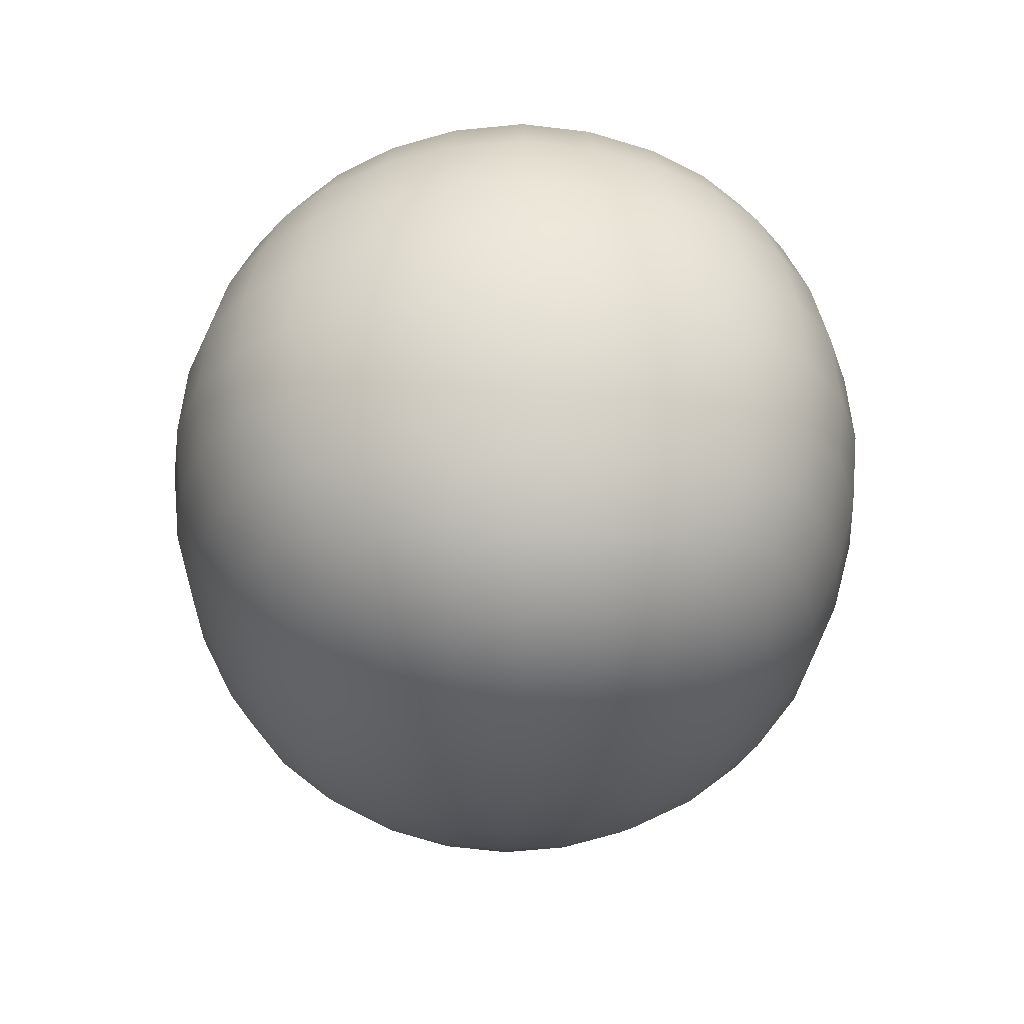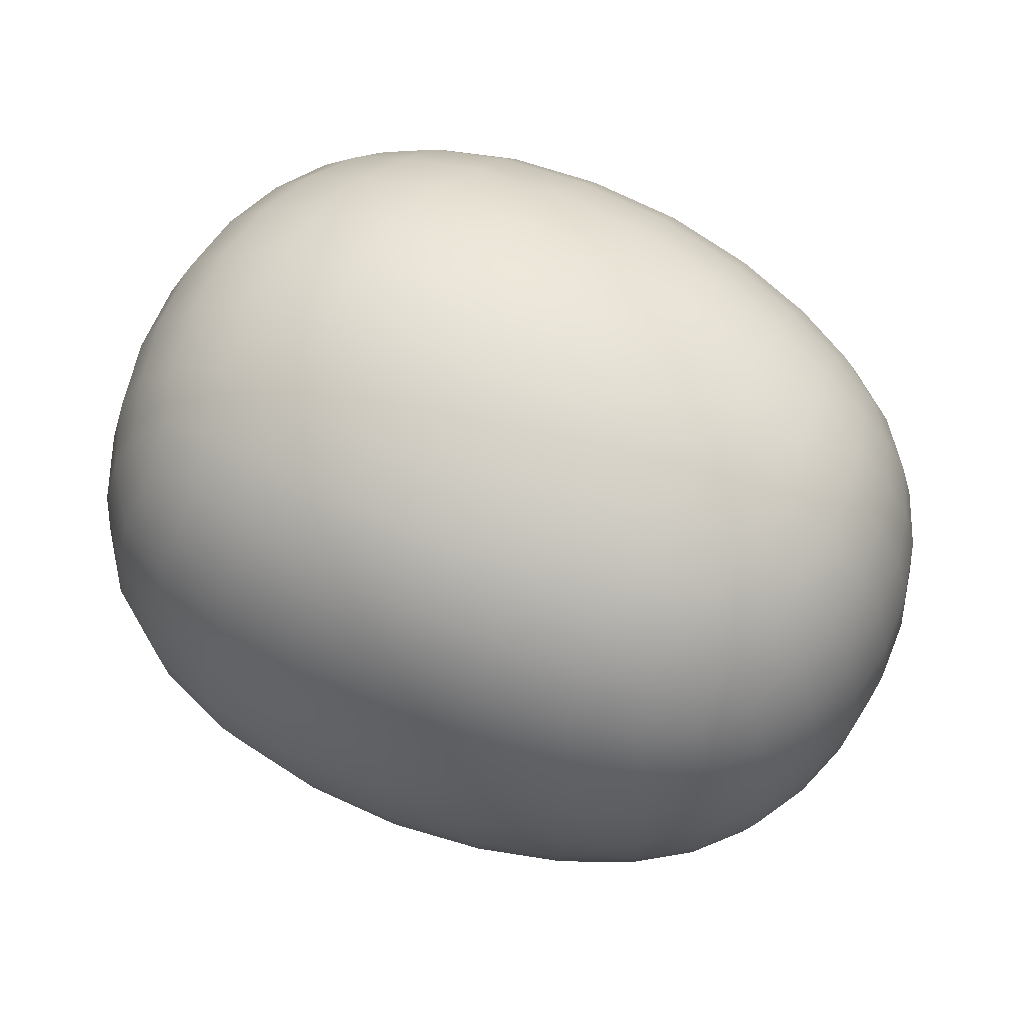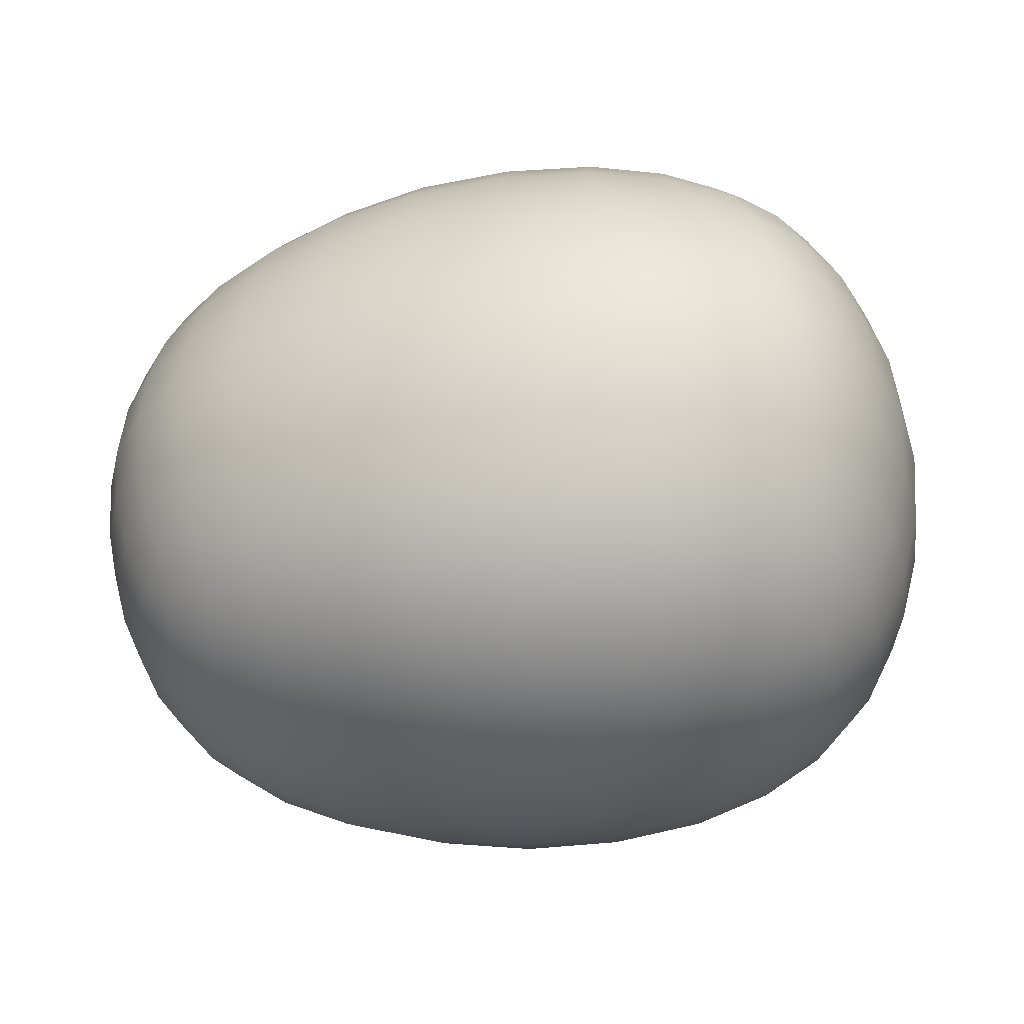
<metadata>
{"format":"obj","ext":"obj","renderer":"f3d","projection":"perspective","resolution":1024,"background":"white","views":[{"elev":-27.1,"azim":-91.9,"up":"+Y"},{"elev":61.3,"azim":27.1,"up":"+Y"},{"elev":-37.8,"azim":-167.9,"up":"+Y"}]}
</metadata>
<code>
g default
v -0.6629 0.5849 -0.5837
v -0.6629 -0.578 -0.5837
v 0.8085 0.5098 -0.5085
v 0.8085 -0.5028 -0.5085
v 0.7899 0.514 0.5084
v 0.7899 -0.5071 0.5084
v -0.6885 0.5887 0.583
v -0.6885 -0.5818 0.583
v -0.8325 0.003464 -0.7245
v 0.9263 0.003464 -0.626
v 0.9263 0.00346 0.6216
v -0.8354 0.00346 0.7206
v 0.1403 0.6702 -0.669
v 0.1403 -0.6633 -0.669
v 0.9263 0.6273 -0.002219
v 0.9263 -0.6204 -0.002223
v 0.08349 0.6826 0.6769
v 0.08349 -0.6757 0.6769
v -0.8337 0.7259 -0.002124
v -0.8337 -0.719 -0.002128
v 0.09692 0.003465 -0.9337
v 1.165 0.003462 -0.00222
v 0.09133 0.003459 0.9307
v -1.115 0.003462 -0.002227
v 0.09437 -0.9286 -0.001934
v 0.09437 0.9356 -0.001928
v -0.7775 0.3504 -0.678
v -0.7775 -0.3435 -0.678
v 0.8885 0.3034 -0.587
v 0.8885 -0.2965 -0.587
v 0.8854 0.3041 0.5832
v 0.8854 -0.2972 0.5832
v -0.7885 0.3515 0.6754
v -0.7885 -0.3446 0.6754
v -0.3394 0.6602 -0.6589
v 0.5655 0.5994 -0.5981
v -0.3394 -0.6532 -0.6589
v 0.5655 -0.5924 -0.5981
v 0.8885 0.5882 -0.3022
v 0.8854 0.5889 0.2985
v 0.8885 -0.5813 -0.3022
v 0.8854 -0.582 0.2985
v 0.5272 0.6084 0.6027
v -0.3885 0.6687 0.663
v 0.5272 -0.6015 0.6027
v -0.3885 -0.6618 0.663
v -0.7885 0.681 0.3458
v -0.7775 0.6792 -0.3491
v -0.7885 -0.6741 0.3458
v -0.7775 -0.6723 -0.3491
v -0.4299 0.003465 -0.9094
v 0.1207 -0.3625 -0.8627
v 0.5854 0.003465 -0.8246
v 0.1207 0.3695 -0.8627
v 1.107 0.003463 -0.3414
v 1.107 -0.3357 -0.002222
v 1.107 0.003461 0.3369
v 1.107 0.3426 -0.002219
v 0.5847 0.003459 0.8204
v 0.09671 -0.3662 0.8643
v -0.4389 0.003459 0.9069
v 0.09671 0.3731 0.8643
v -1.047 0.003461 0.3935
v -1.047 -0.3923 -0.002218
v -1.047 0.003463 -0.398
v -1.047 0.3992 -0.002216
v -0.4329 -0.9044 -0.001942
v 0.09679 -0.863 0.3674
v 0.5851 -0.819 -0.002182
v 0.1207 -0.857 -0.3682
v -0.4329 0.9113 -0.001936
v 0.1207 0.8639 -0.3682
v 0.5851 0.8259 -0.002177
v 0.09679 0.8699 0.3674
v -0.3842 -0.3593 -0.8425
v 0.5747 -0.3261 -0.7658
v 0.5747 0.333 -0.7658
v -0.3842 0.3663 -0.8425
v 1.053 -0.3171 -0.3227
v 1.053 -0.3172 0.3184
v 1.053 0.3241 0.3184
v 1.053 0.324 -0.3227
v 0.5663 -0.3278 0.7634
v -0.4101 -0.3623 0.8434
v -0.4101 0.3693 0.8434
v 0.5663 0.3347 0.7634
v -0.9837 -0.3705 0.3718
v -0.9816 -0.3703 -0.376
v -0.9816 0.3772 -0.376
v -0.9837 0.3775 0.3718
v -0.4097 -0.8421 0.3636
v 0.5663 -0.7622 0.329
v 0.5747 -0.7601 -0.3317
v -0.3842 -0.8368 -0.365
v -0.3842 0.8437 -0.365
v 0.5747 0.7671 -0.3317
v 0.5663 0.7691 0.329
v -0.4097 0.849 0.3636
v -0.7212 0.4919 -0.6306
v -0.817 0.1833 -0.7113
v -0.817 -0.1764 -0.7113
v -0.7212 -0.485 -0.6306
v 0.8499 0.4266 -0.5467
v 0.9156 0.1588 -0.6151
v 0.9156 -0.1519 -0.6151
v 0.8499 -0.4196 -0.5467
v 0.8375 0.4293 0.5451
v 0.9156 0.1588 0.6106
v 0.9156 -0.1519 0.6106
v 0.8375 -0.4224 0.5451
v -0.7405 0.4944 0.629
v -0.8222 0.1837 0.7078
v -0.8222 -0.1768 0.7078
v -0.7405 -0.4875 0.629
v -0.5365 0.6249 -0.6237
v -0.1047 0.6758 -0.6745
v 0.3685 0.6419 -0.6406
v 0.7172 0.5513 -0.5501
v -0.5365 -0.618 -0.6237
v -0.1047 -0.6689 -0.6746
v 0.3685 -0.6349 -0.6406
v 0.7172 -0.5444 -0.5501
v 0.8499 0.548 -0.4253
v 0.9156 0.6163 -0.1576
v 0.9156 0.6163 0.1531
v 0.8375 0.5507 0.4236
v 0.8499 -0.541 -0.4253
v 0.9156 -0.6094 -0.1576
v 0.9156 -0.6094 0.1531
v 0.8375 -0.5438 0.4236
v 0.6891 0.5579 0.5522
v 0.3191 0.6532 0.6475
v -0.1609 0.6869 0.6812
v -0.5735 0.6307 0.625
v 0.6891 -0.551 0.5522
v 0.3191 -0.6463 0.6475
v -0.1609 -0.68 0.6812
v -0.5735 -0.6238 0.625
v -0.7405 0.6347 0.4887
v -0.8219 0.7134 0.178
v -0.817 0.7126 -0.1821
v -0.7212 0.6318 -0.4907
v -0.7405 -0.6277 0.4887
v -0.8219 -0.7065 0.178
v -0.817 -0.7057 -0.1821
v -0.7212 -0.6249 -0.4907
v -0.1722 0.003465 -0.9405
v -0.6527 0.003464 -0.8367
v 0.1052 -0.1838 -0.915
v 0.1342 -0.5241 -0.7803
v 0.3542 0.003465 -0.8927
v 0.7764 0.003464 -0.7361
v 0.1052 0.1907 -0.915
v 0.1342 0.5311 -0.7803
v 1.151 0.003463 -0.1754
v 1.034 0.003464 -0.493
v 1.151 -0.1697 -0.002221
v 1.034 -0.4873 -0.002222
v 1.151 0.003461 0.1709
v 1.034 0.00346 0.4886
v 1.151 0.1766 -0.00222
v 1.034 0.4943 -0.002219
v 0.3514 0.003459 0.8891
v 0.7764 0.00346 0.7317
v 0.09467 -0.185 0.9134
v 0.08945 -0.5329 0.7862
v -0.1804 0.003459 0.938
v -0.6591 0.003459 0.8336
v 0.09467 0.1919 0.9134
v 0.08945 0.5398 0.7862
v -1.098 0.003462 0.1998
v -0.962 0.003461 0.5705
v -1.098 -0.1986 -0.002228
v -0.9615 -0.5692 -0.002188
v -1.098 0.003463 -0.2043
v -0.961 0.003464 -0.5748
v -1.098 0.2055 -0.002227
v -0.9615 0.5761 -0.002185
v -0.1754 -0.9355 -0.001903
v -0.655 -0.8315 -0.002031
v 0.09499 -0.9121 0.1862
v 0.08945 -0.785 0.5341
v 0.3528 -0.8874 -0.002057
v 0.7764 -0.7305 -0.002224
v 0.1052 -0.9093 -0.1895
v 0.1342 -0.7746 -0.5298
v -0.1754 0.9425 -0.001897
v -0.655 0.8384 -0.002026
v 0.1052 0.9163 -0.1895
v 0.1342 0.7815 -0.5298
v 0.3528 0.8944 -0.002051
v 0.7764 0.7374 -0.002219
v 0.09499 0.919 0.1862
v 0.08945 0.7919 0.5342
v -0.6017 -0.3487 -0.7787
v -0.3542 -0.5181 -0.765
v -0.1355 -0.3653 -0.8693
v -0.4146 -0.1825 -0.8918
v 0.5684 -0.4698 -0.6951
v 0.7508 -0.3067 -0.6868
v 0.5817 -0.1655 -0.8095
v 0.3611 -0.3471 -0.8263
v 0.7508 0.3136 -0.6868
v 0.5684 0.4768 -0.6951
v 0.3611 0.354 -0.8263
v 0.5817 0.1724 -0.8095
v -0.3542 0.525 -0.765
v -0.6017 0.3557 -0.7787
v -0.4146 0.1894 -0.8918
v -0.1355 0.3722 -0.8693
v 0.987 -0.303 -0.4643
v 0.987 -0.4586 -0.3087
v 1.093 -0.3297 -0.1662
v 1.093 -0.1605 -0.3354
v 0.9855 -0.459 0.3046
v 0.9855 -0.3033 0.4602
v 1.093 -0.1605 0.331
v 1.093 -0.3297 0.1618
v 0.9855 0.3102 0.4602
v 0.9855 0.4659 0.3046
v 1.093 0.3366 0.1618
v 1.093 0.1675 0.331
v 0.987 0.4656 -0.3087
v 0.987 0.3099 -0.4643
v 1.093 0.1675 -0.3354
v 1.093 0.3366 -0.1662
v 0.7461 -0.3078 0.6834
v 0.5419 -0.4759 0.697
v 0.3448 -0.3499 0.8261
v 0.5803 -0.1657 0.8055
v -0.3951 -0.5243 0.7683
v -0.6209 -0.3508 0.7778
v -0.4287 -0.1836 0.8904
v -0.1629 -0.3689 0.8712
v -0.6209 0.3577 0.7778
v -0.3951 0.5312 0.7683
v -0.1629 0.3758 0.8712
v -0.4287 0.1905 0.8904
v 0.5419 0.4829 0.697
v 0.7461 0.3147 0.6834
v 0.5803 0.1726 0.8055
v 0.3448 0.3568 0.8261
v -0.9062 -0.3541 0.5369
v -0.9062 -0.5357 0.3553
v -1.031 -0.3853 0.1891
v -1.031 -0.1879 0.3866
v -0.9007 -0.5349 -0.3592
v -0.9007 -0.3535 -0.5406
v -1.03 -0.1879 -0.3909
v -1.03 -0.3853 -0.1936
v -0.9007 0.3604 -0.5406
v -0.9007 0.5419 -0.3592
v -1.03 0.3922 -0.1936
v -1.03 0.1948 -0.3909
v -0.9062 0.5426 0.3553
v -0.9062 0.361 0.5369
v -1.031 0.1948 0.3866
v -1.031 0.3923 0.1891
v -0.6206 -0.7765 0.352
v -0.3951 -0.7671 0.5255
v -0.1626 -0.8698 0.3701
v -0.4268 -0.8888 0.1849
v 0.5419 -0.6958 0.4772
v 0.7461 -0.6822 0.309
v 0.5803 -0.8042 0.1669
v 0.3448 -0.8248 0.3511
v 0.7508 -0.6811 -0.3124
v 0.5684 -0.6894 -0.4755
v 0.3611 -0.8206 -0.3527
v 0.5817 -0.8038 -0.1712
v -0.3542 -0.7593 -0.5238
v -0.6018 -0.773 -0.3544
v -0.4146 -0.8861 -0.1882
v -0.1355 -0.8636 -0.371
v -0.6018 0.7799 -0.3544
v -0.3542 0.7663 -0.5238
v -0.1355 0.8705 -0.371
v -0.4146 0.893 -0.1882
v 0.5684 0.6964 -0.4755
v 0.7508 0.688 -0.3124
v 0.5817 0.8107 -0.1712
v 0.3611 0.8276 -0.3527
v 0.7461 0.6891 0.309
v 0.5419 0.7027 0.4772
v 0.3448 0.8317 0.3511
v 0.5803 0.8111 0.1669
v -0.3951 0.774 0.5255
v -0.6206 0.7835 0.352
v -0.4268 0.8957 0.1849
v -0.1626 0.8768 0.3701
v -0.5594 -0.4967 -0.7143
v -0.1145 -0.5284 -0.7866
v -0.1595 -0.1852 -0.9218
v -0.6369 -0.1783 -0.821
v 0.7291 -0.4372 -0.6302
v 0.7685 -0.1565 -0.7231
v 0.3564 -0.1759 -0.8755
v 0.366 -0.5017 -0.7475
v 0.7291 0.4441 -0.6302
v 0.366 0.5086 -0.7475
v 0.3564 0.1828 -0.8755
v 0.7685 0.1635 -0.7231
v -0.5594 0.5036 -0.7143
v -0.6369 0.1852 -0.821
v -0.1595 0.1921 -0.9218
v -0.1145 0.5353 -0.7866
v 0.9328 -0.4329 -0.4385
v 1.022 -0.4787 -0.1601
v 1.136 -0.1666 -0.1723
v 1.022 -0.1544 -0.4844
v 0.9266 -0.4342 0.4354
v 1.022 -0.1544 0.48
v 1.136 -0.1666 0.1679
v 1.022 -0.4787 0.1557
v 0.9266 0.4411 0.4354
v 1.022 0.4857 0.1557
v 1.136 0.1736 0.1679
v 1.022 0.1614 0.48
v 0.9328 0.4398 -0.4385
v 1.022 0.1614 -0.4844
v 1.136 0.1736 -0.1723
v 1.022 0.4857 -0.1601
v 0.7103 -0.4416 0.6302
v 0.3292 -0.5096 0.7518
v 0.3508 -0.1766 0.8727
v 0.7685 -0.1565 0.7186
v -0.5901 -0.5009 0.7151
v -0.6472 -0.1791 0.8187
v -0.1733 -0.1865 0.9207
v -0.1603 -0.5364 0.7919
v -0.5901 0.5078 0.7151
v -0.1603 0.5433 0.7919
v -0.1733 0.1934 0.9207
v -0.6472 0.186 0.8187
v 0.7103 0.4485 0.6302
v 0.7685 0.1635 0.7186
v 0.3508 0.1835 0.8727
v 0.3292 0.5165 0.7518
v -0.8415 -0.5054 0.5067
v -0.9473 -0.5592 0.182
v -1.081 -0.195 0.1963
v -0.9473 -0.1808 0.5604
v -0.8305 -0.504 -0.5097
v -0.9452 -0.1806 -0.5646
v -1.081 -0.195 -0.2007
v -0.9452 -0.5589 -0.1863
v -0.8305 0.511 -0.5097
v -0.9452 0.5658 -0.1863
v -1.081 0.202 -0.2007
v -0.9452 0.1875 -0.5646
v -0.8415 0.5124 0.5067
v -0.9473 0.1877 0.5604
v -1.081 0.202 0.1963
v -0.9473 0.5661 0.182
v -0.5901 -0.7139 0.5021
v -0.1603 -0.7906 0.5376
v -0.172 -0.9191 0.1877
v -0.6459 -0.8171 0.1803
v 0.7103 -0.6289 0.4428
v 0.7685 -0.7174 0.1578
v 0.3508 -0.8714 0.1778
v 0.3292 -0.7506 0.5108
v 0.7291 -0.6245 -0.4429
v 0.366 -0.7418 -0.5074
v 0.3564 -0.8699 -0.1816
v 0.7685 -0.7174 -0.1622
v -0.5594 -0.7086 -0.5023
v -0.6369 -0.8153 -0.184
v -0.1595 -0.9161 -0.1908
v -0.1145 -0.7809 -0.5341
v -0.5594 0.7156 -0.5023
v -0.1145 0.7878 -0.5341
v -0.1595 0.923 -0.1908
v -0.6369 0.8223 -0.184
v 0.7291 0.6315 -0.4429
v 0.7685 0.7243 -0.1622
v 0.3564 0.8768 -0.1816
v 0.366 0.7487 -0.5074
v 0.7103 0.6358 0.4428
v 0.3293 0.7575 0.5108
v 0.3508 0.8784 0.1778
v 0.7685 0.7243 0.1578
v -0.5901 0.7208 0.5021
v -0.6459 0.8241 0.1803
v -0.172 0.9261 0.1877
v -0.1603 0.7975 0.5376
g FoodMediumLLowerLeg
f 102 291 119 2
f 119 291 196 37
f 196 291 195 75
f 195 291 102 28
f 120 292 150 14
f 150 292 197 52
f 197 292 196 75
f 196 292 120 37
f 149 293 147 21
f 147 293 198 51
f 198 293 197 75
f 197 293 149 52
f 148 294 101 9
f 101 294 195 28
f 195 294 198 75
f 198 294 148 51
f 122 295 106 4
f 106 295 200 30
f 200 295 199 76
f 199 295 122 38
f 105 296 152 10
f 152 296 201 53
f 201 296 200 76
f 200 296 105 30
f 151 297 149 21
f 149 297 202 52
f 202 297 201 76
f 201 297 151 53
f 150 298 121 14
f 121 298 199 38
f 199 298 202 76
f 202 298 150 52
f 103 299 118 3
f 118 299 204 36
f 204 299 203 77
f 203 299 103 29
f 117 300 154 13
f 154 300 205 54
f 205 300 204 77
f 204 300 117 36
f 153 301 151 21
f 151 301 206 53
f 206 301 205 77
f 205 301 153 54
f 152 302 104 10
f 104 302 203 29
f 203 302 206 77
f 206 302 152 53
f 115 303 99 1
f 99 303 208 27
f 208 303 207 78
f 207 303 115 35
f 100 304 148 9
f 148 304 209 51
f 209 304 208 78
f 208 304 100 27
f 147 305 153 21
f 153 305 210 54
f 210 305 209 78
f 209 305 147 51
f 154 306 116 13
f 116 306 207 35
f 207 306 210 78
f 210 306 154 54
f 106 307 127 4
f 127 307 212 41
f 212 307 211 79
f 211 307 106 30
f 128 308 158 16
f 158 308 213 56
f 213 308 212 79
f 212 308 128 41
f 157 309 155 22
f 155 309 214 55
f 214 309 213 79
f 213 309 157 56
f 156 310 105 10
f 105 310 211 30
f 211 310 214 79
f 214 310 156 55
f 130 311 110 6
f 110 311 216 32
f 216 311 215 80
f 215 311 130 42
f 109 312 160 11
f 160 312 217 57
f 217 312 216 80
f 216 312 109 32
f 159 313 157 22
f 157 313 218 56
f 218 313 217 80
f 217 313 159 57
f 158 314 129 16
f 129 314 215 42
f 215 314 218 80
f 218 314 158 56
f 107 315 126 5
f 126 315 220 40
f 220 315 219 81
f 219 315 107 31
f 125 316 162 15
f 162 316 221 58
f 221 316 220 81
f 220 316 125 40
f 161 317 159 22
f 159 317 222 57
f 222 317 221 81
f 221 317 161 58
f 160 318 108 11
f 108 318 219 31
f 219 318 222 81
f 222 318 160 57
f 123 319 103 3
f 103 319 224 29
f 224 319 223 82
f 223 319 123 39
f 104 320 156 10
f 156 320 225 55
f 225 320 224 82
f 224 320 104 29
f 155 321 161 22
f 161 321 226 58
f 226 321 225 82
f 225 321 155 55
f 162 322 124 15
f 124 322 223 39
f 223 322 226 82
f 226 322 162 58
f 110 323 135 6
f 135 323 228 45
f 228 323 227 83
f 227 323 110 32
f 136 324 166 18
f 166 324 229 60
f 229 324 228 83
f 228 324 136 45
f 165 325 163 23
f 163 325 230 59
f 230 325 229 83
f 229 325 165 60
f 164 326 109 11
f 109 326 227 32
f 227 326 230 83
f 230 326 164 59
f 138 327 114 8
f 114 327 232 34
f 232 327 231 84
f 231 327 138 46
f 113 328 168 12
f 168 328 233 61
f 233 328 232 84
f 232 328 113 34
f 167 329 165 23
f 165 329 234 60
f 234 329 233 84
f 233 329 167 61
f 166 330 137 18
f 137 330 231 46
f 231 330 234 84
f 234 330 166 60
f 111 331 134 7
f 134 331 236 44
f 236 331 235 85
f 235 331 111 33
f 133 332 170 17
f 170 332 237 62
f 237 332 236 85
f 236 332 133 44
f 169 333 167 23
f 167 333 238 61
f 238 333 237 85
f 237 333 169 62
f 168 334 112 12
f 112 334 235 33
f 235 334 238 85
f 238 334 168 61
f 131 335 107 5
f 107 335 240 31
f 240 335 239 86
f 239 335 131 43
f 108 336 164 11
f 164 336 241 59
f 241 336 240 86
f 240 336 108 31
f 163 337 169 23
f 169 337 242 62
f 242 337 241 86
f 241 337 163 59
f 170 338 132 17
f 132 338 239 43
f 239 338 242 86
f 242 338 170 62
f 114 339 143 8
f 143 339 244 49
f 244 339 243 87
f 243 339 114 34
f 144 340 174 20
f 174 340 245 64
f 245 340 244 87
f 244 340 144 49
f 173 341 171 24
f 171 341 246 63
f 246 341 245 87
f 245 341 173 64
f 172 342 113 12
f 113 342 243 34
f 243 342 246 87
f 246 342 172 63
f 146 343 102 2
f 102 343 248 28
f 248 343 247 88
f 247 343 146 50
f 101 344 176 9
f 176 344 249 65
f 249 344 248 88
f 248 344 101 28
f 175 345 173 24
f 173 345 250 64
f 250 345 249 88
f 249 345 175 65
f 174 346 145 20
f 145 346 247 50
f 247 346 250 88
f 250 346 174 64
f 99 347 142 1
f 142 347 252 48
f 252 347 251 89
f 251 347 99 27
f 141 348 178 19
f 178 348 253 66
f 253 348 252 89
f 252 348 141 48
f 177 349 175 24
f 175 349 254 65
f 254 349 253 89
f 253 349 177 66
f 176 350 100 9
f 100 350 251 27
f 251 350 254 89
f 254 350 176 65
f 139 351 111 7
f 111 351 256 33
f 256 351 255 90
f 255 351 139 47
f 112 352 172 12
f 172 352 257 63
f 257 352 256 90
f 256 352 112 33
f 171 353 177 24
f 177 353 258 66
f 258 353 257 90
f 257 353 171 63
f 178 354 140 19
f 140 354 255 47
f 255 354 258 90
f 258 354 178 66
f 143 355 138 8
f 138 355 260 46
f 260 355 259 91
f 259 355 143 49
f 137 356 182 18
f 182 356 261 68
f 261 356 260 91
f 260 356 137 46
f 181 357 179 25
f 179 357 262 67
f 262 357 261 91
f 261 357 181 68
f 180 358 144 20
f 144 358 259 49
f 259 358 262 91
f 262 358 180 67
f 135 359 130 6
f 130 359 264 42
f 264 359 263 92
f 263 359 135 45
f 129 360 184 16
f 184 360 265 69
f 265 360 264 92
f 264 360 129 42
f 183 361 181 25
f 181 361 266 68
f 266 361 265 92
f 265 361 183 69
f 182 362 136 18
f 136 362 263 45
f 263 362 266 92
f 266 362 182 68
f 127 363 122 4
f 122 363 268 38
f 268 363 267 93
f 267 363 127 41
f 121 364 186 14
f 186 364 269 70
f 269 364 268 93
f 268 364 121 38
f 185 365 183 25
f 183 365 270 69
f 270 365 269 93
f 269 365 185 70
f 184 366 128 16
f 128 366 267 41
f 267 366 270 93
f 270 366 184 69
f 119 367 146 2
f 146 367 272 50
f 272 367 271 94
f 271 367 119 37
f 145 368 180 20
f 180 368 273 67
f 273 368 272 94
f 272 368 145 50
f 179 369 185 25
f 185 369 274 70
f 274 369 273 94
f 273 369 179 67
f 186 370 120 14
f 120 370 271 37
f 271 370 274 94
f 274 370 186 70
f 142 371 115 1
f 115 371 276 35
f 276 371 275 95
f 275 371 142 48
f 116 372 190 13
f 190 372 277 72
f 277 372 276 95
f 276 372 116 35
f 189 373 187 26
f 187 373 278 71
f 278 373 277 95
f 277 373 189 72
f 188 374 141 19
f 141 374 275 48
f 275 374 278 95
f 278 374 188 71
f 118 375 123 3
f 123 375 280 39
f 280 375 279 96
f 279 375 118 36
f 124 376 192 15
f 192 376 281 73
f 281 376 280 96
f 280 376 124 39
f 191 377 189 26
f 189 377 282 72
f 282 377 281 96
f 281 377 191 73
f 190 378 117 13
f 117 378 279 36
f 279 378 282 96
f 282 378 190 72
f 126 379 131 5
f 131 379 284 43
f 284 379 283 97
f 283 379 126 40
f 132 380 194 17
f 194 380 285 74
f 285 380 284 97
f 284 380 132 43
f 193 381 191 26
f 191 381 286 73
f 286 381 285 97
f 285 381 193 74
f 192 382 125 15
f 125 382 283 40
f 283 382 286 97
f 286 382 192 73
f 134 383 139 7
f 139 383 288 47
f 288 383 287 98
f 287 383 134 44
f 140 384 188 19
f 188 384 289 71
f 289 384 288 98
f 288 384 140 47
f 187 385 193 26
f 193 385 290 74
f 290 385 289 98
f 289 385 187 71
f 194 386 133 17
f 133 386 287 44
f 287 386 290 98
f 290 386 194 74

</code>
